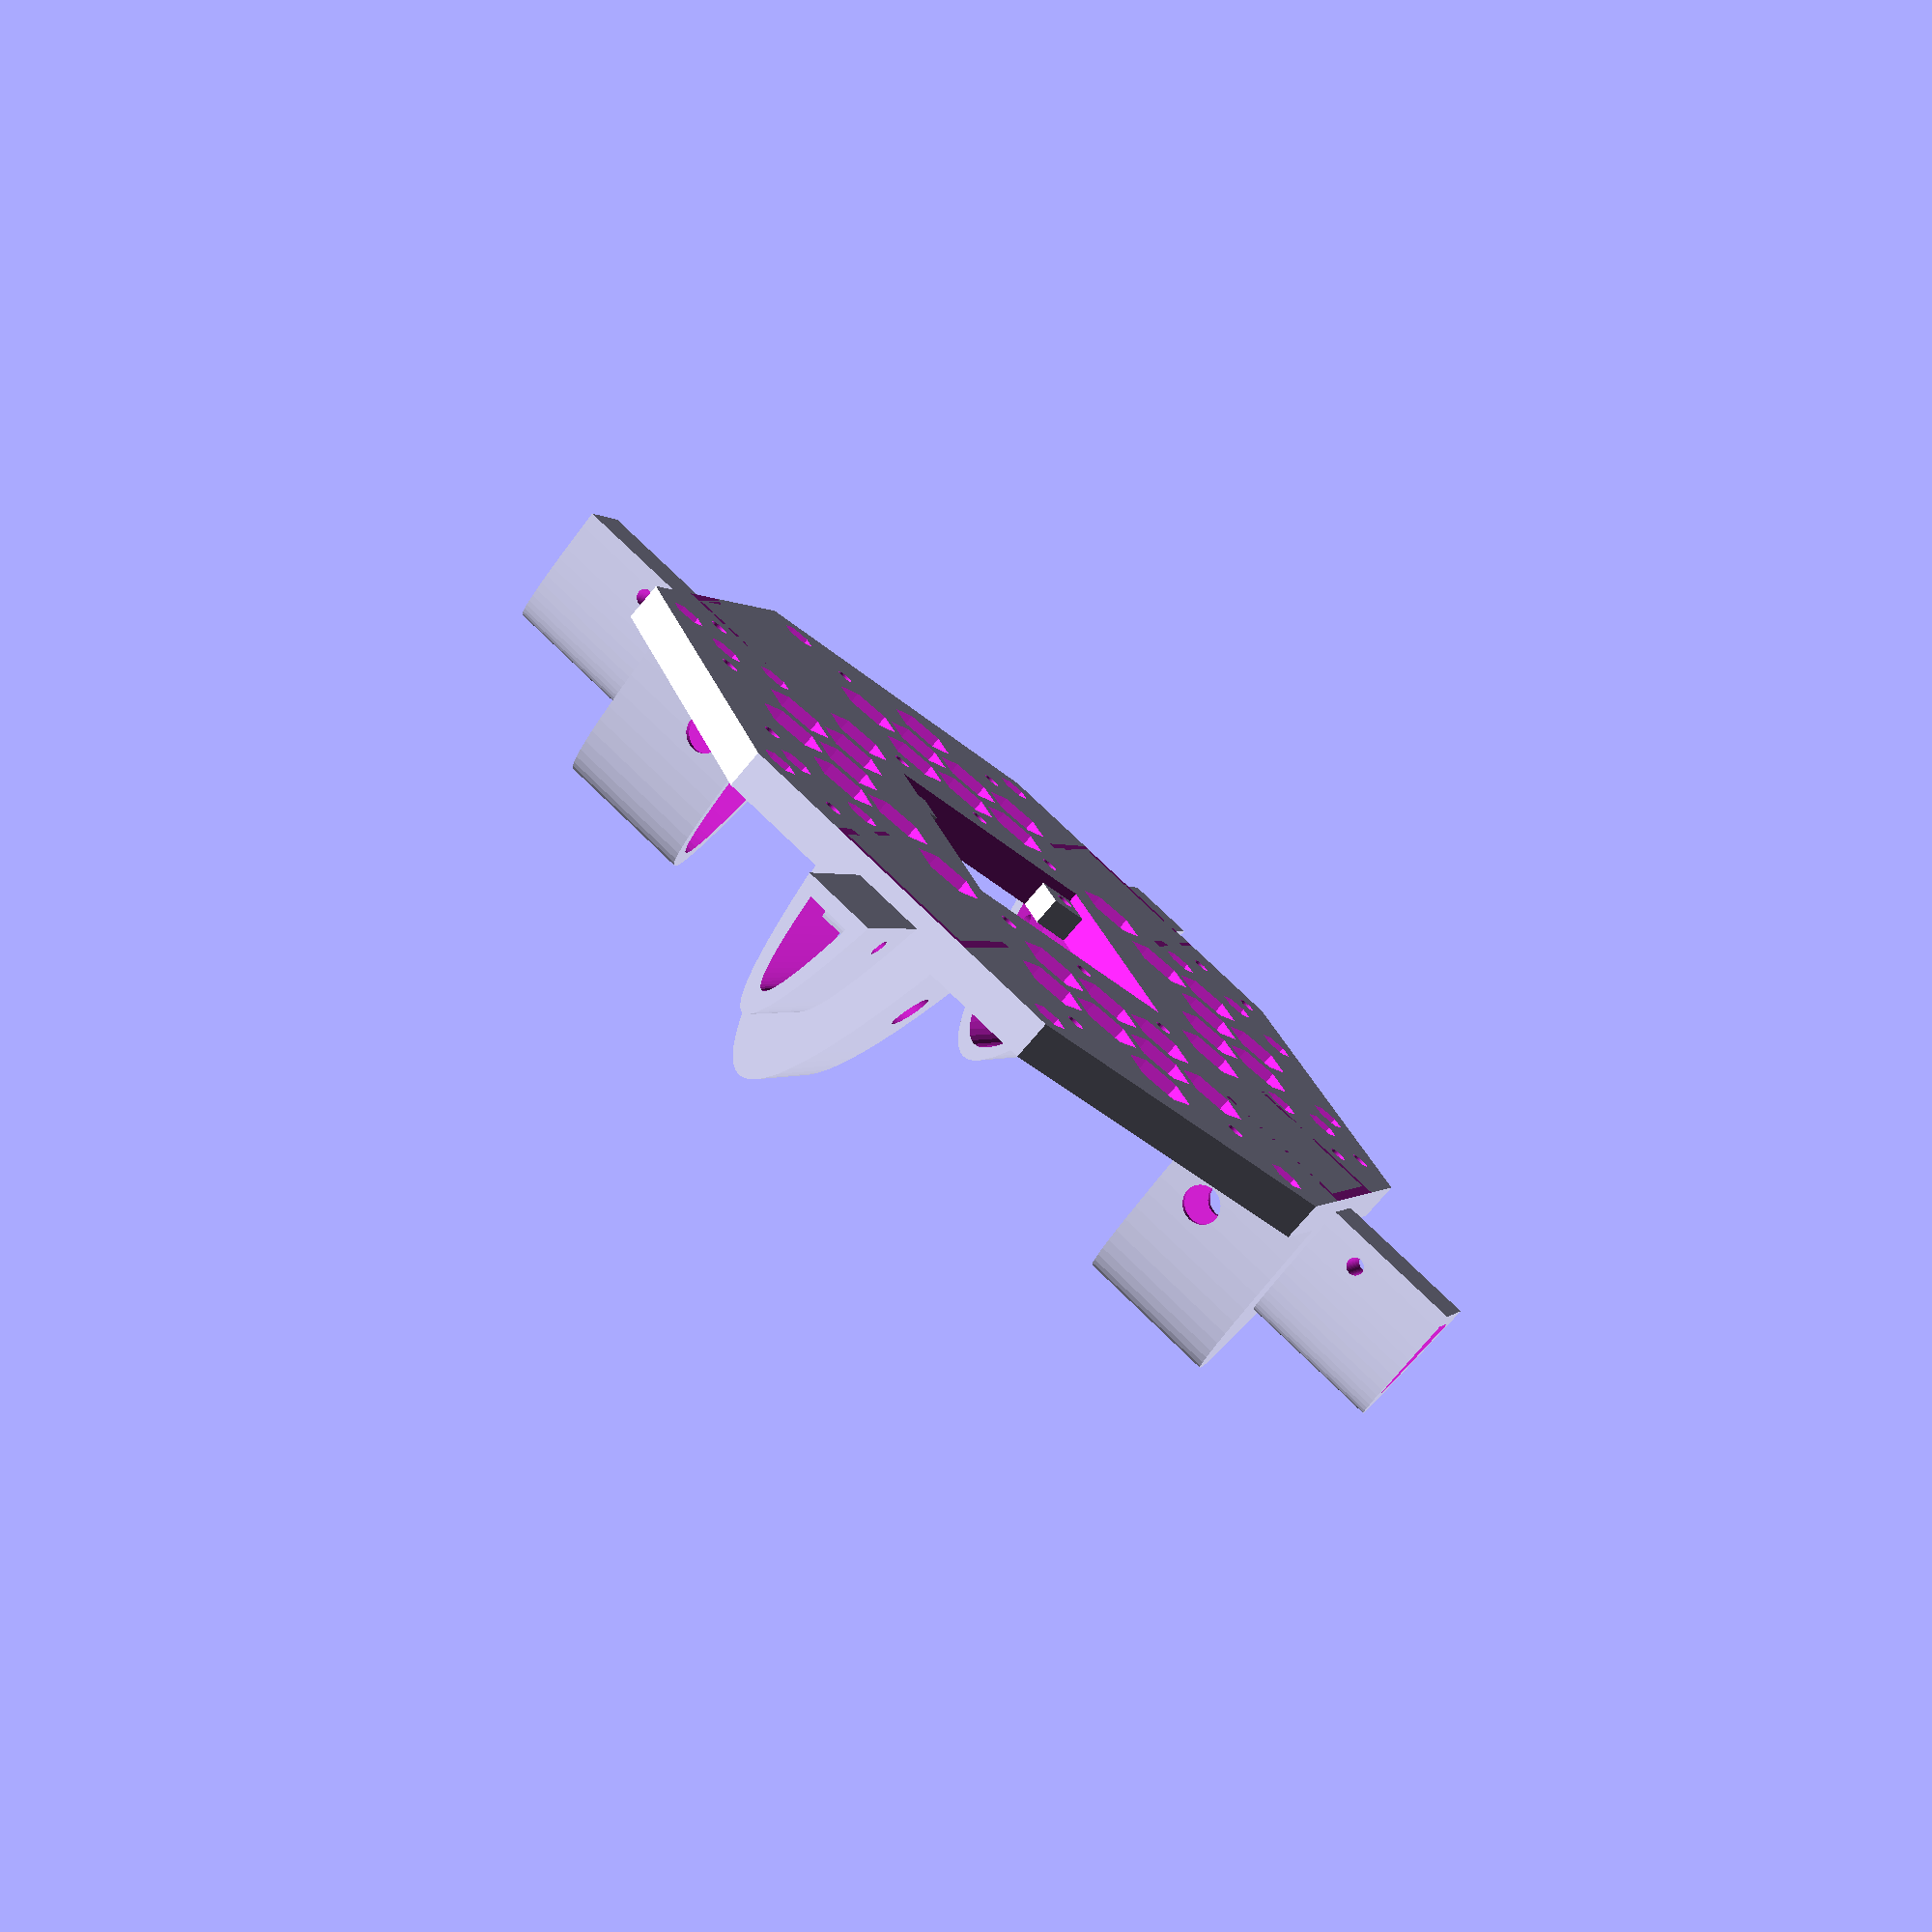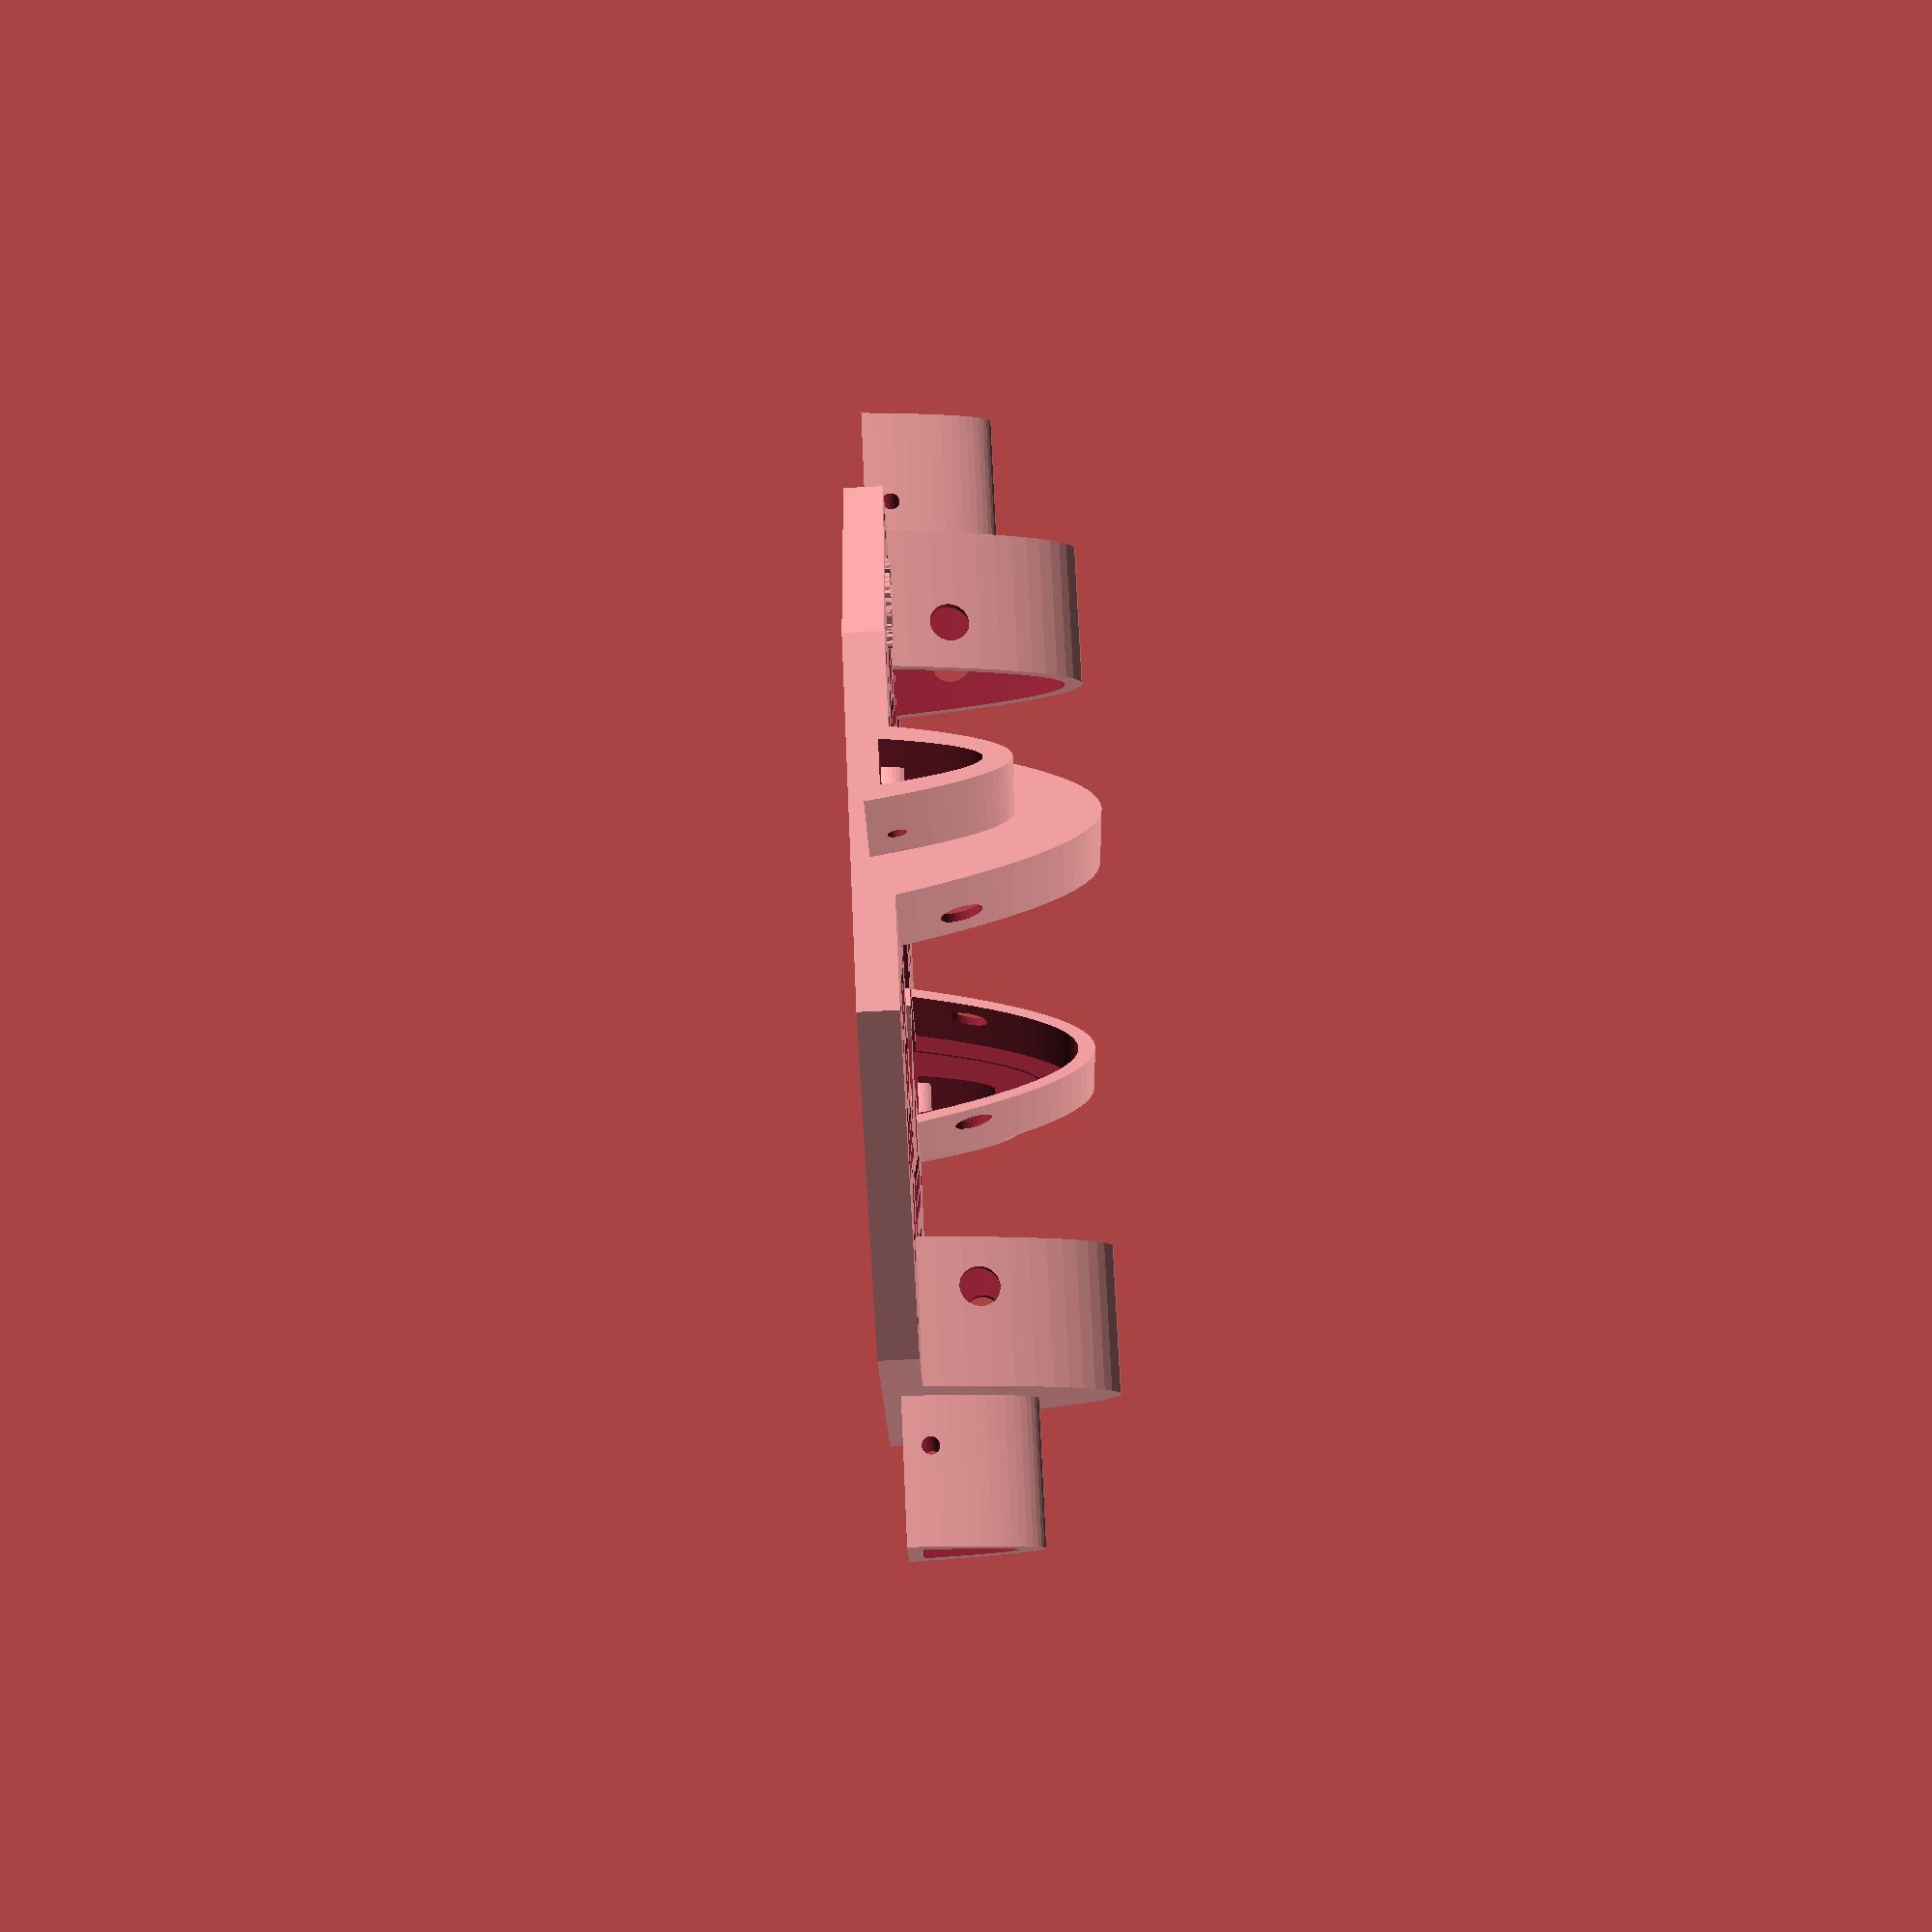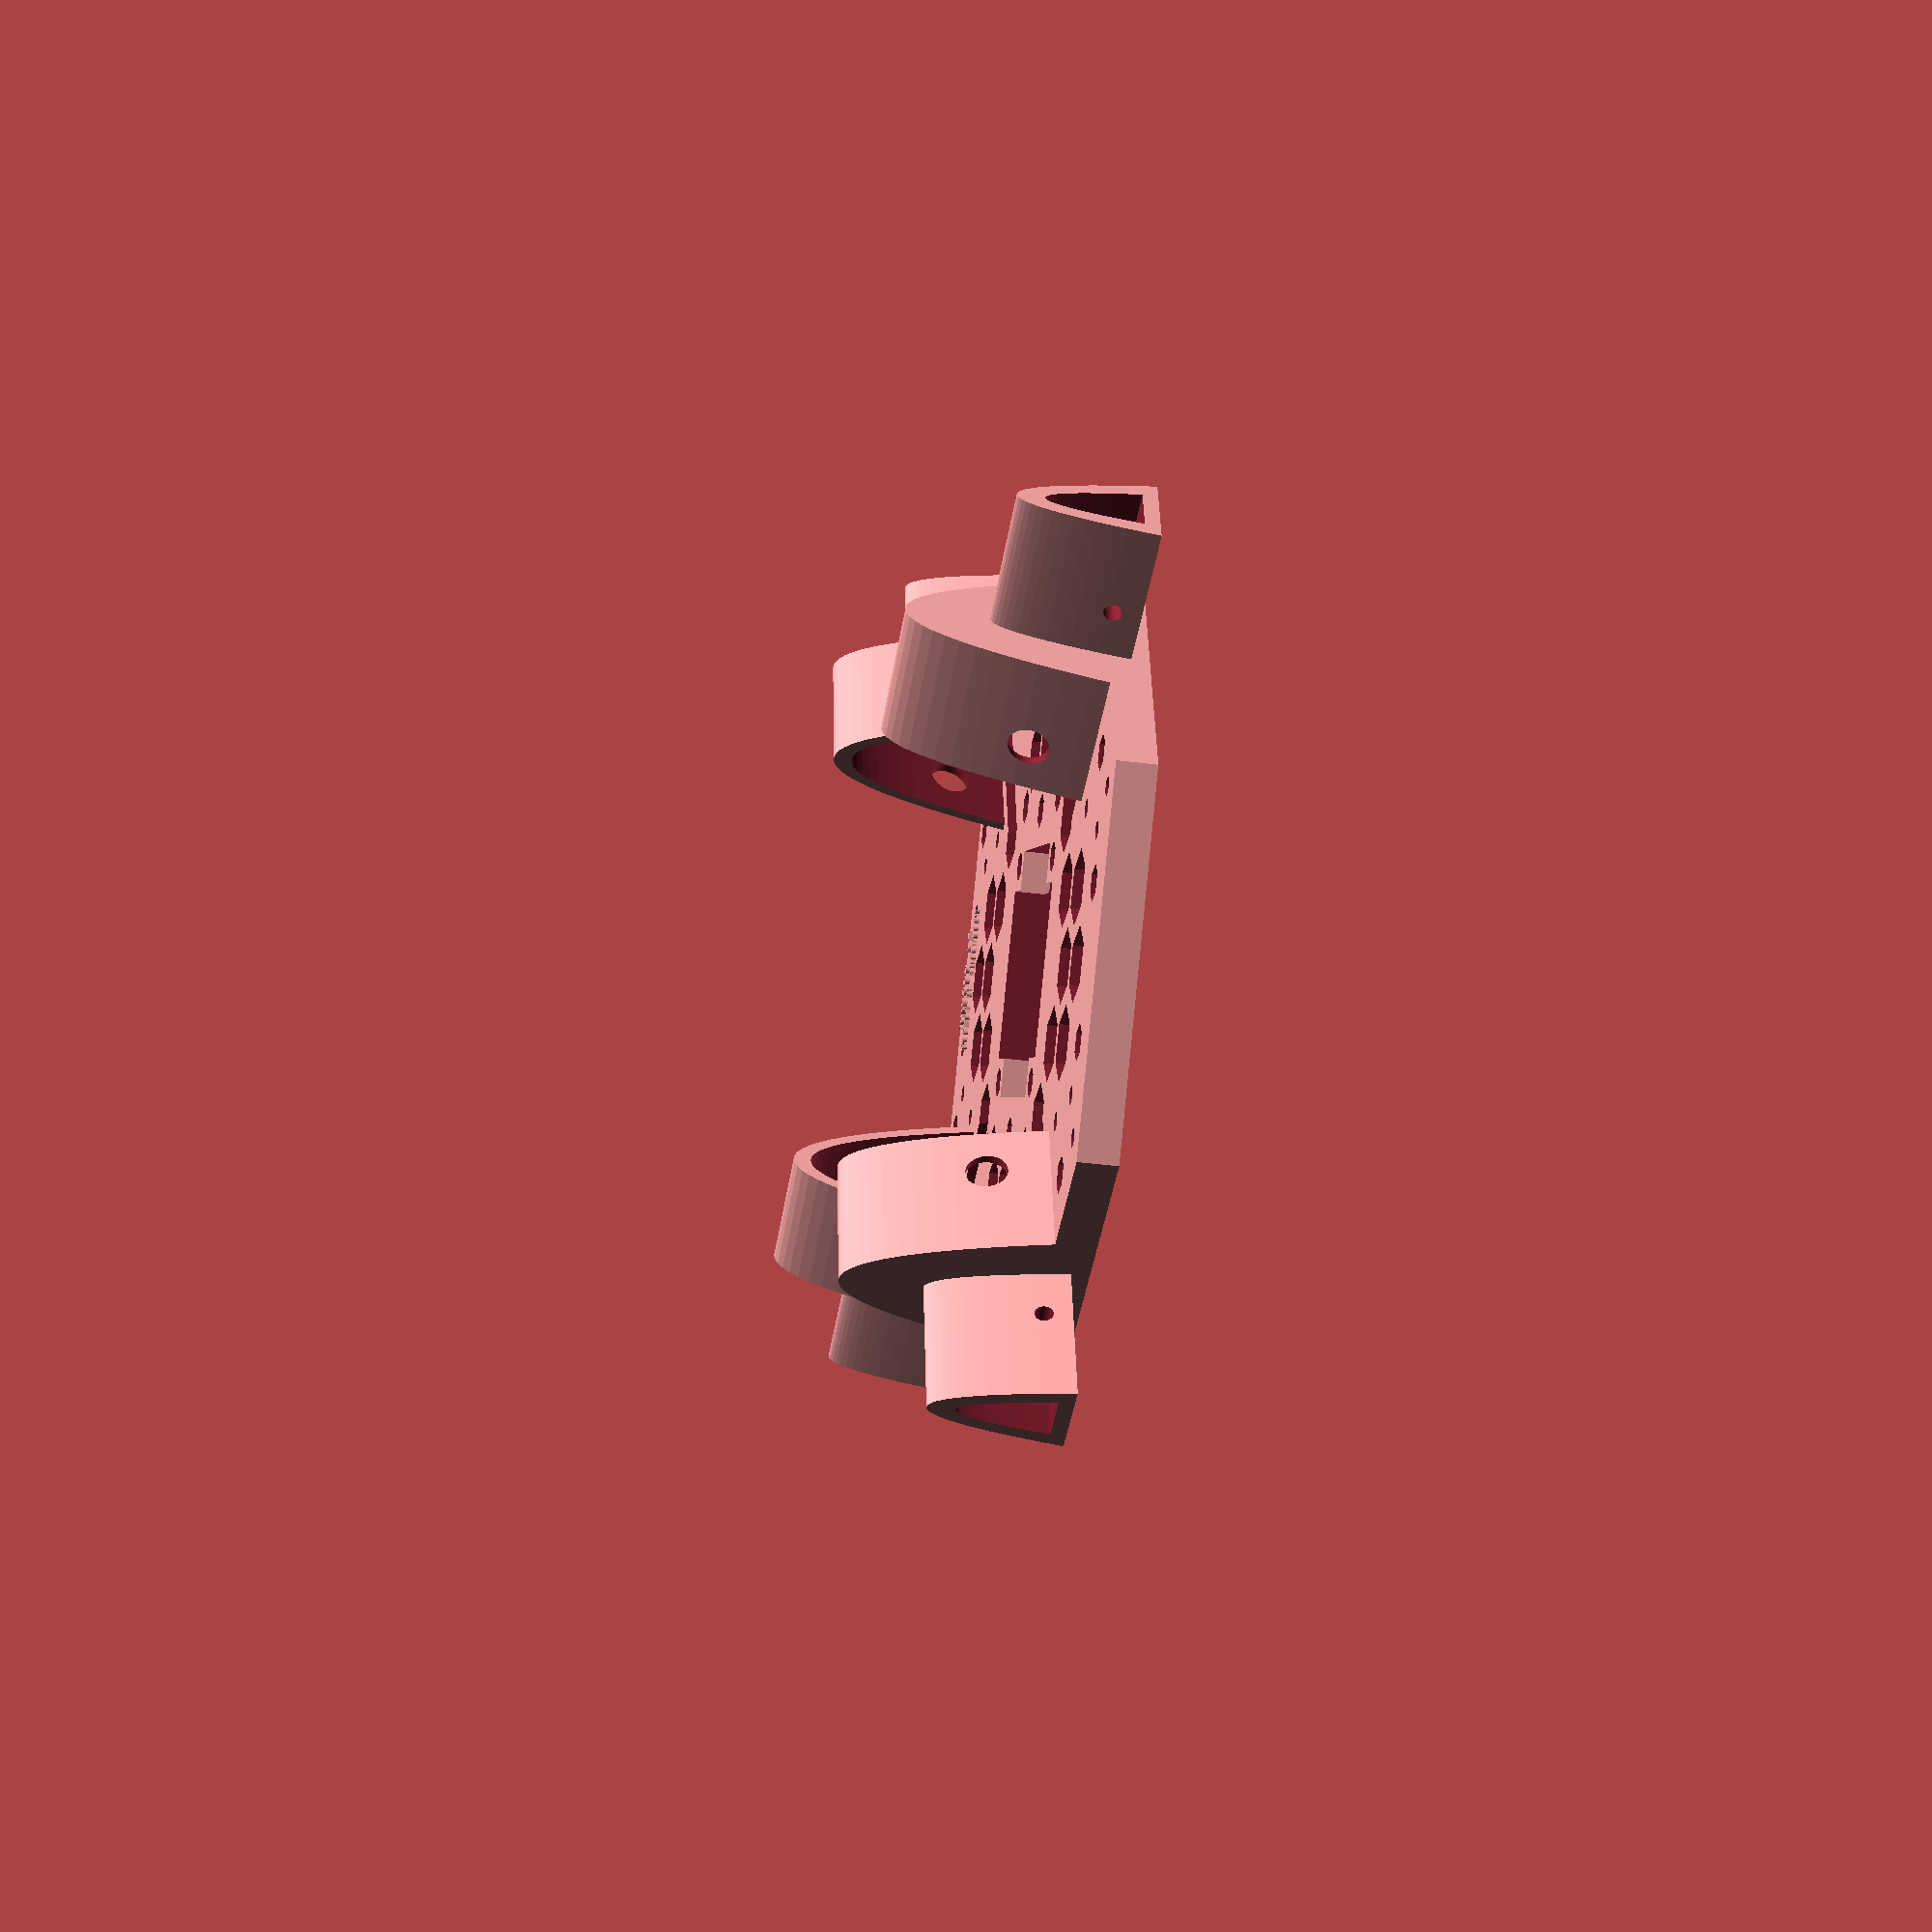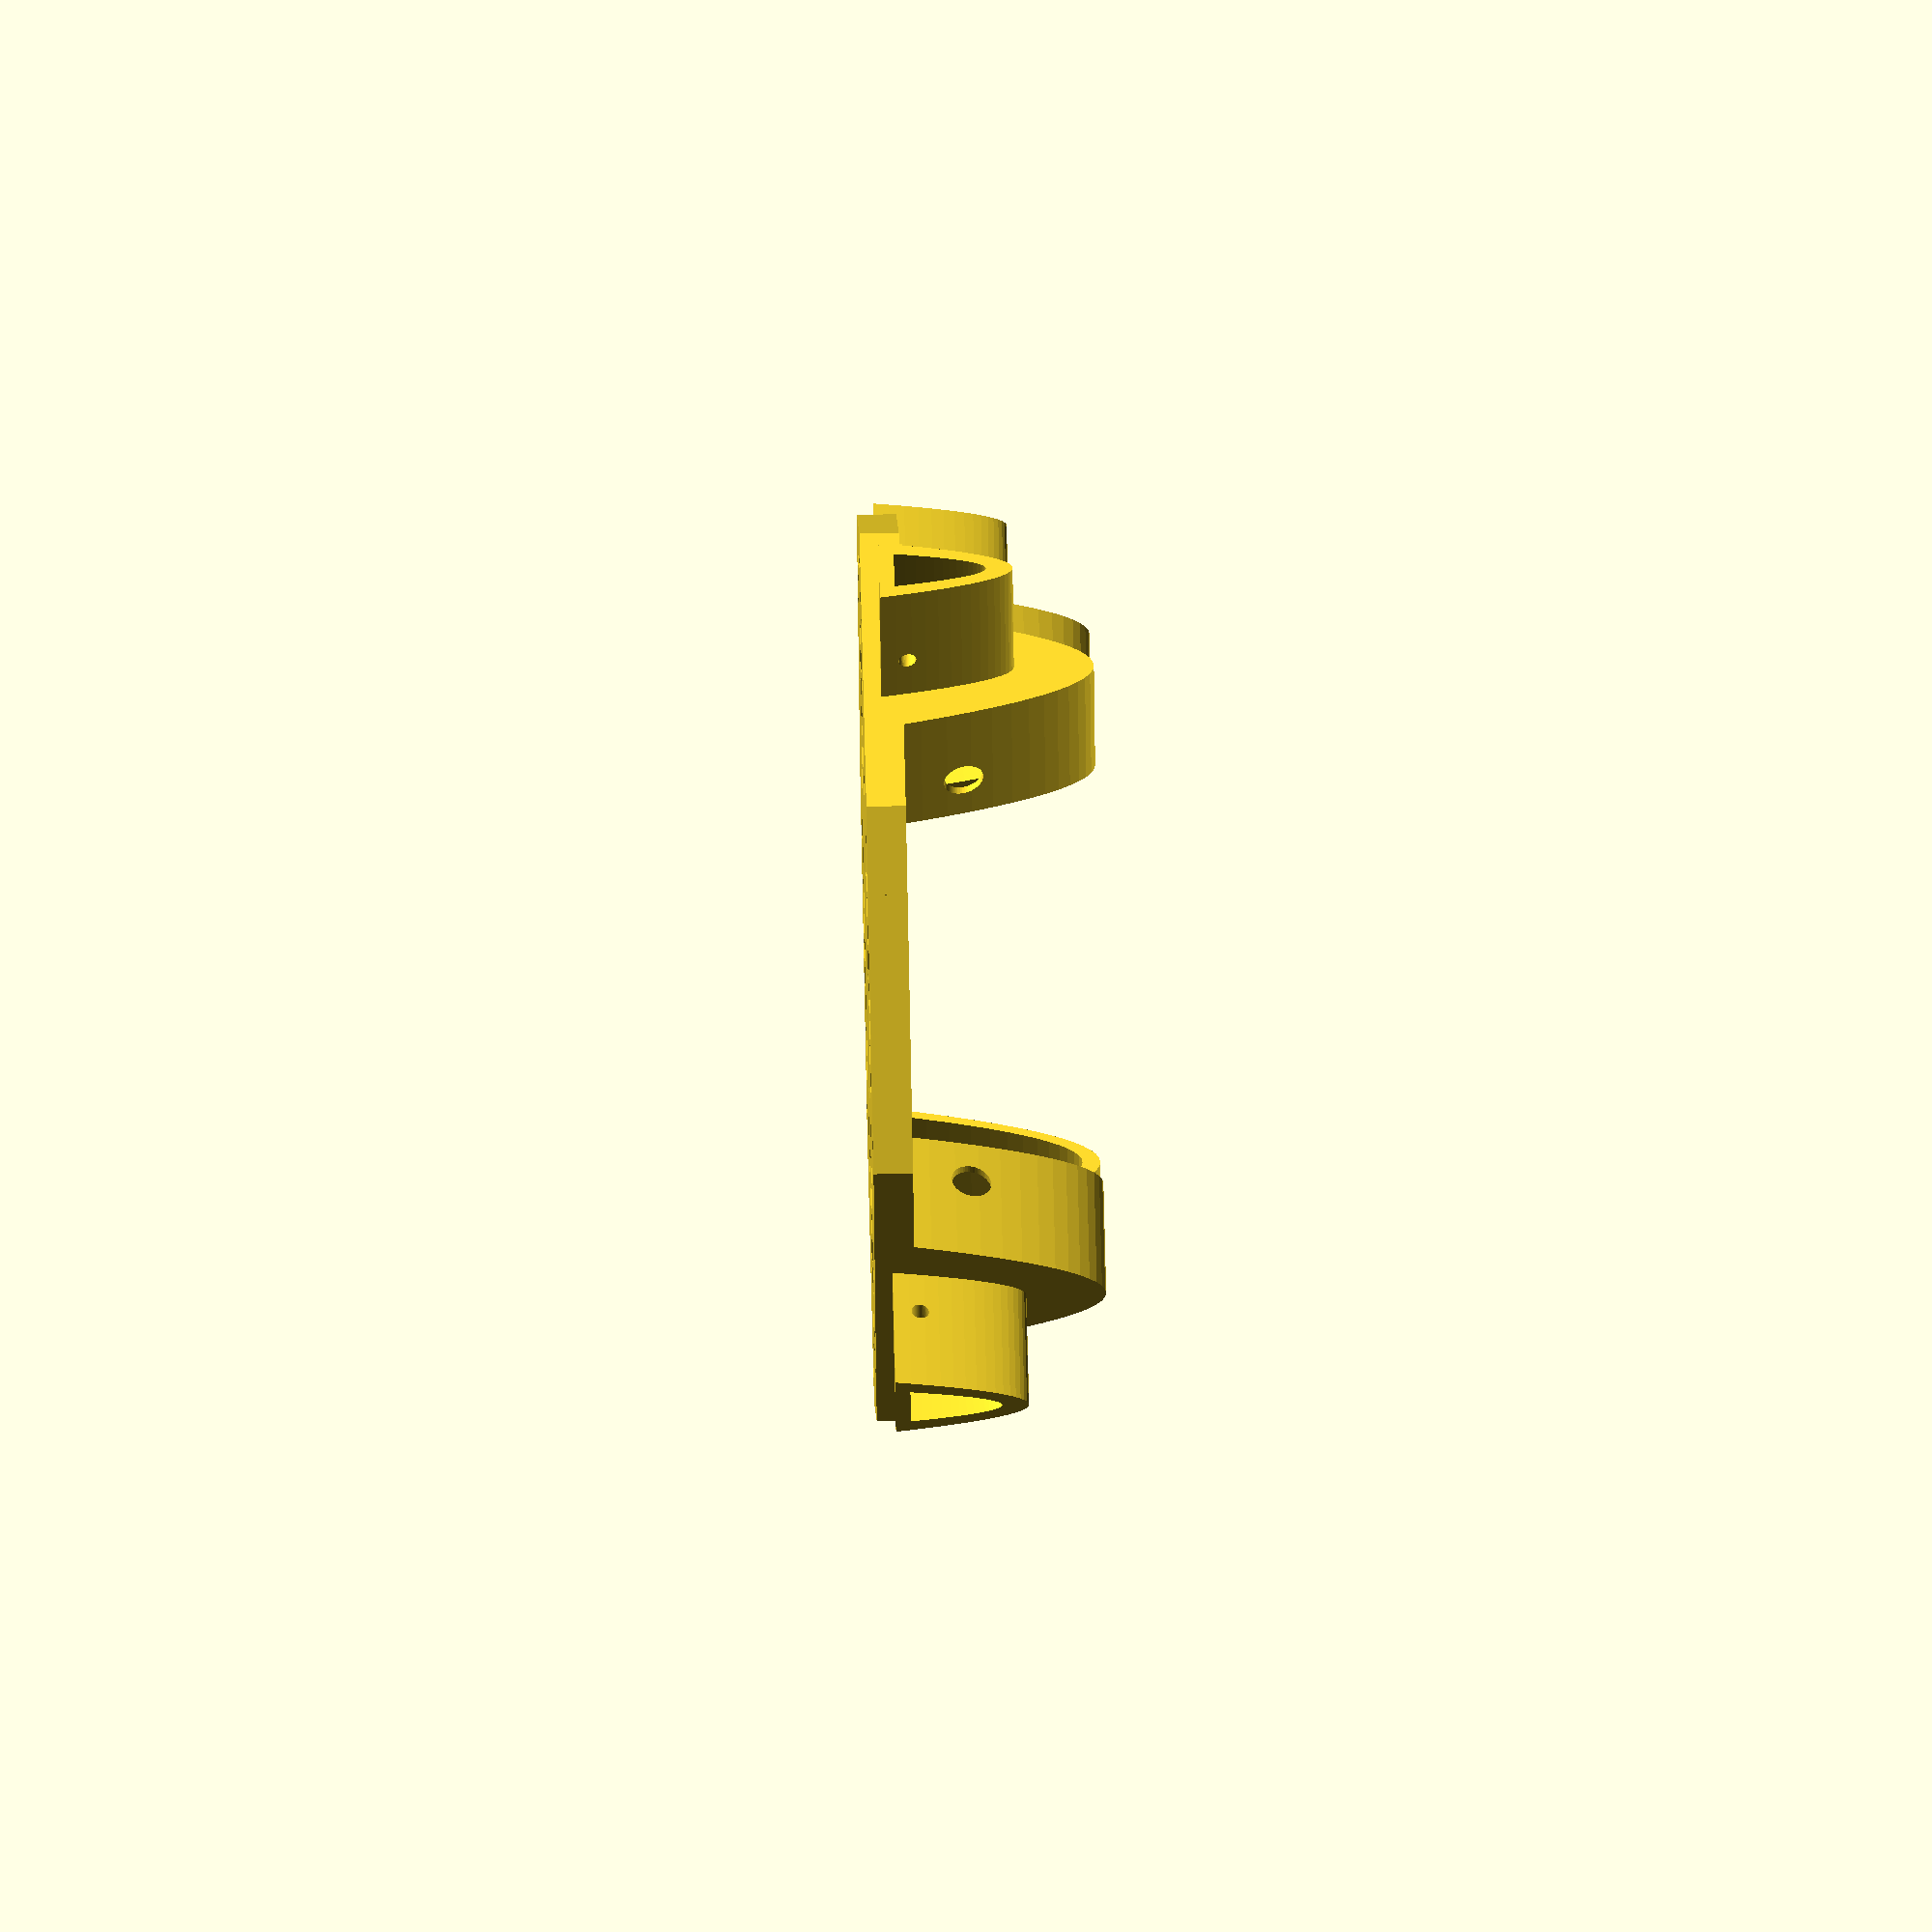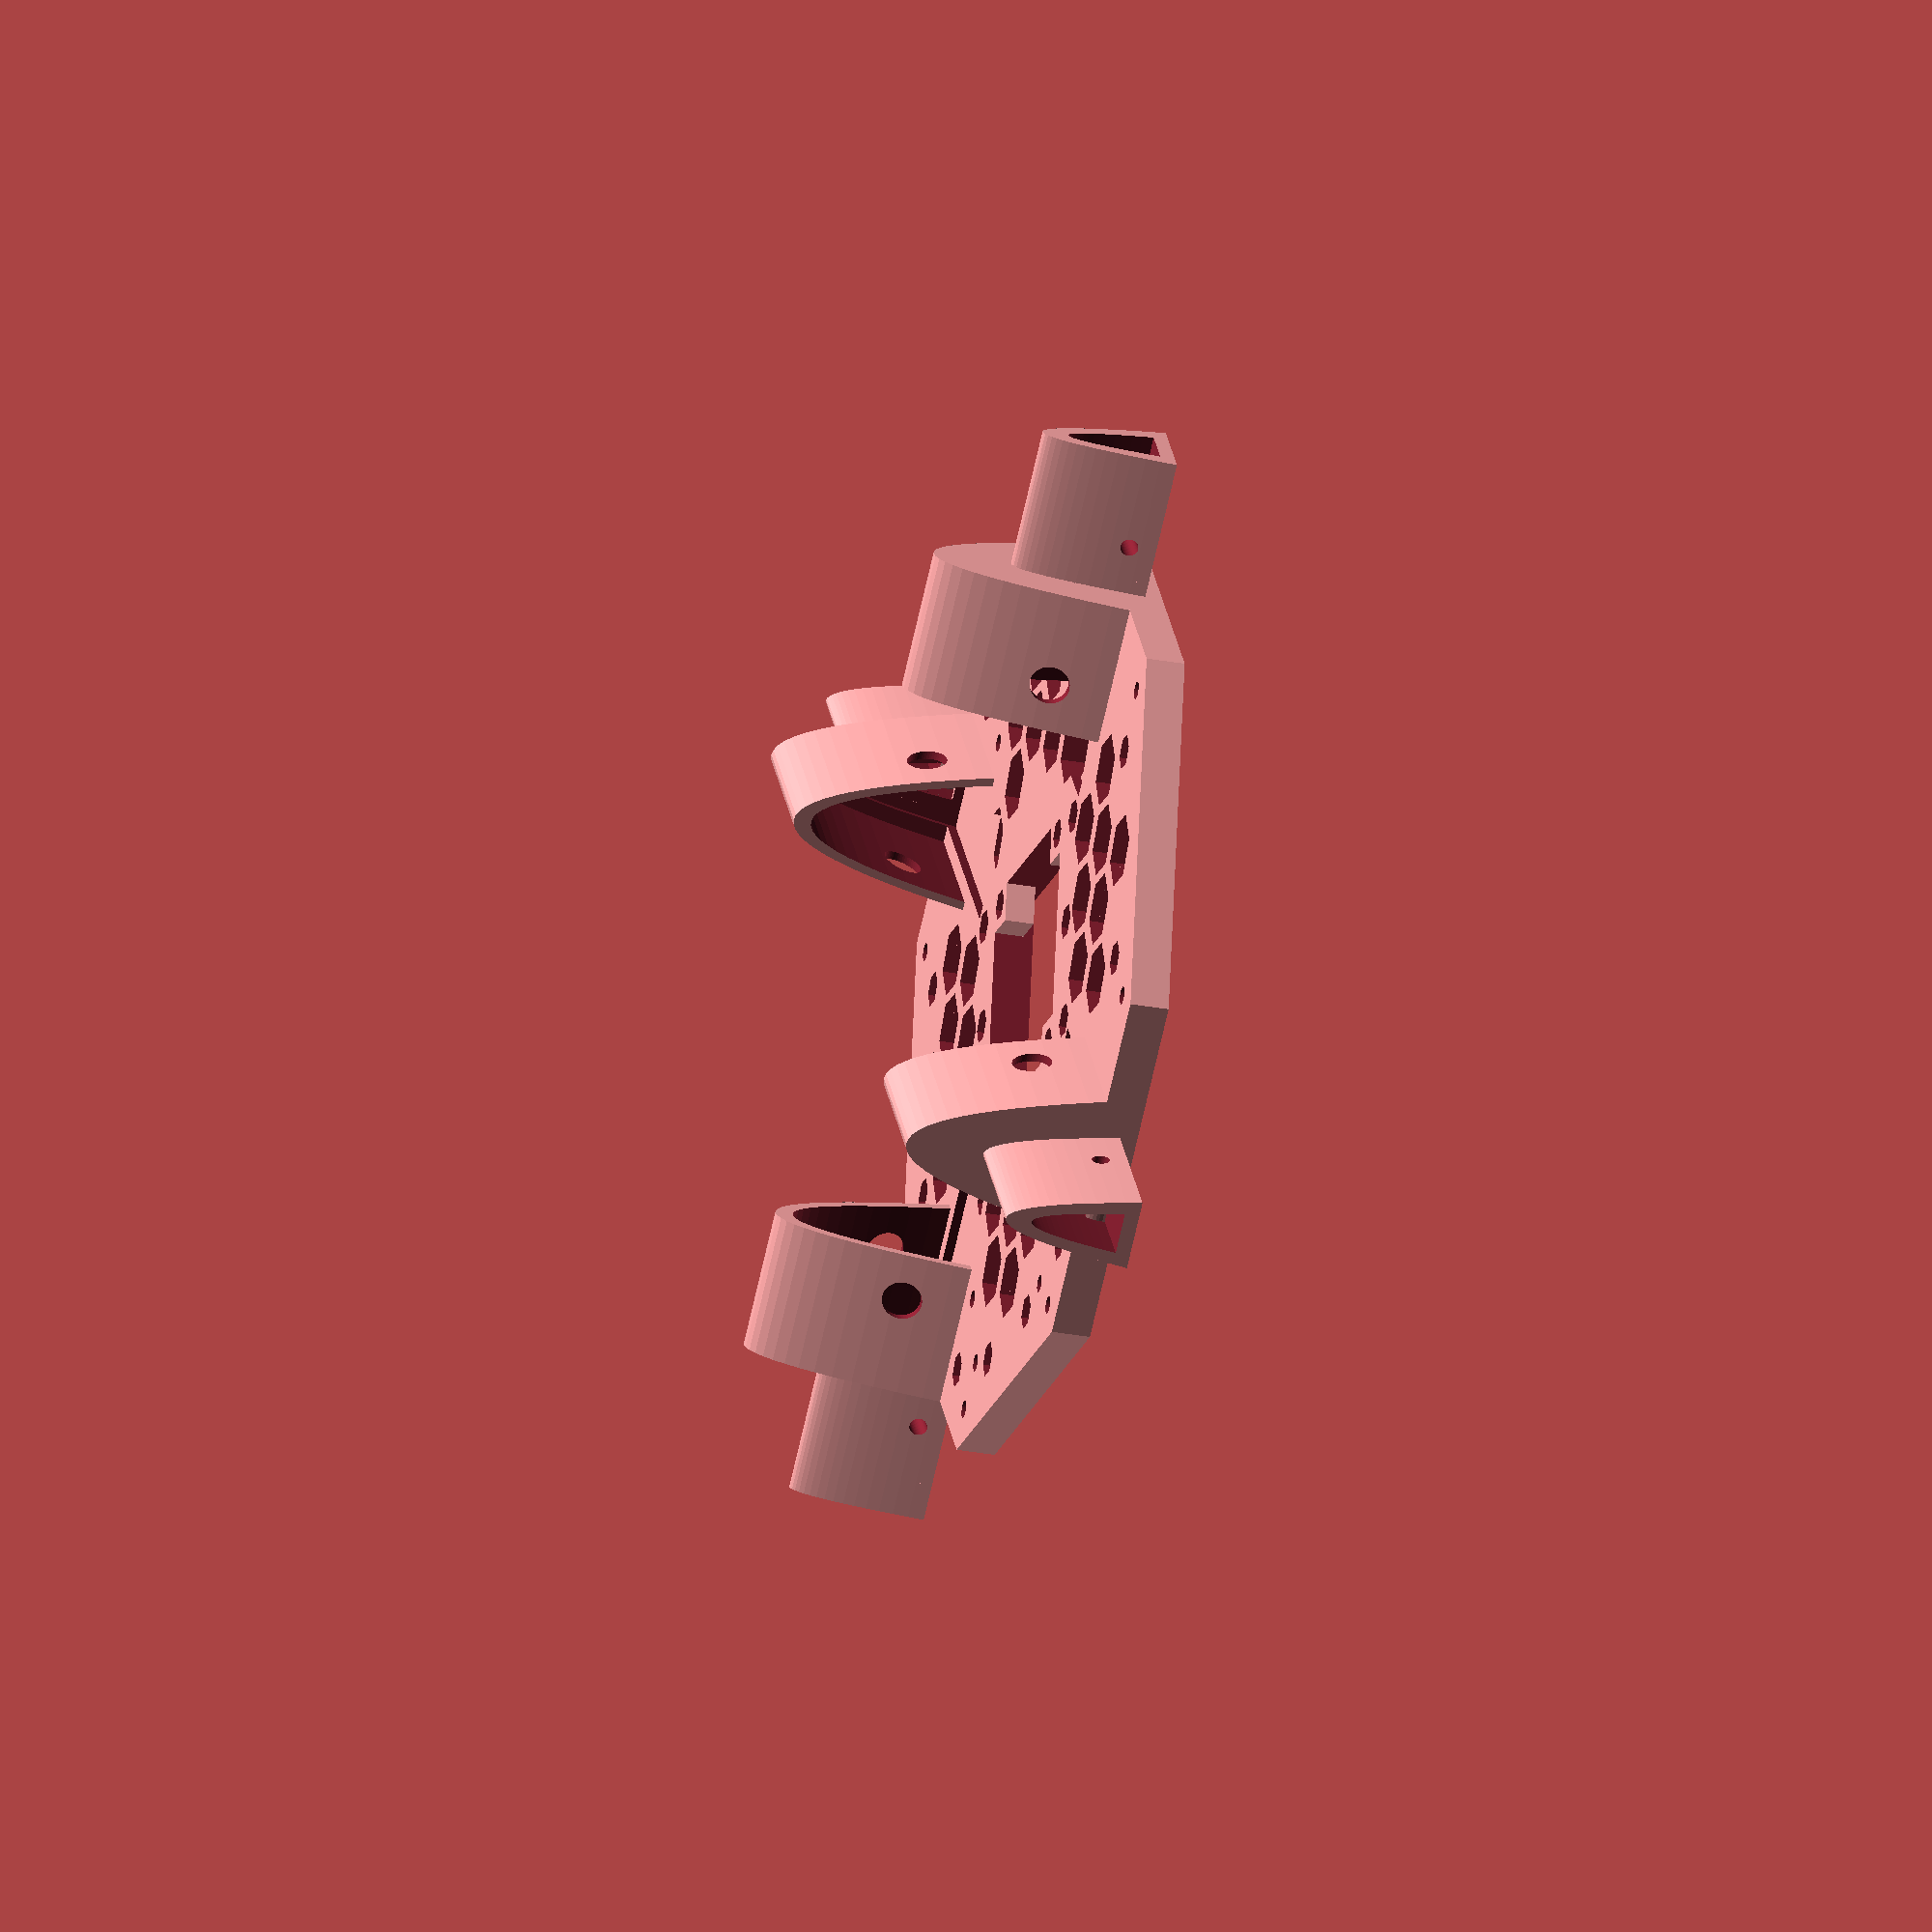
<openscad>
/* [Parts] */
// Generate intrinsic supports. These will probably not serve as well as what a properly configured slicer can do, with supports only for parts overhanging the bed (specifically, this applies to the power distribution board mount points)
generate_supports = 0;

// Generate intrinsic supports for mating sections
section_mating_supports = 0; 

// Render a single strut
render_strut = 0;
// Render end assembly which attaches to strut
render_end = 0;
// Render central body
render_body = 1;
// Render battery holder
render_battery_holder = 0;
// Render shell and attachment tower
render_shell = 0;
// Render attachment for flight controller base
render_pixhawk = 0;
// Render attachment for flight controller top
render_pixhawk_top = 0;
// Render GPS traveller
render_gps = 0;
// Render spacers used with attachment tower
render_spacers = 0; // [0:none, 1:lower, 2:upper]
render_arch_test = 0;
render_span_test = 0;

/* [Identifying info] */

// If not blank, FAA certificate number will be on main body and shell
faa_id = "";

// If not blank, owner name will be on shell
owner_name = "";

/* [Battery] */

// Size of battery holder
battery_holder_type = "45x30x140"; // [45x30x140:5000mAh battery]

/* [Flight controller] */
flight_controller_type = "pixhawk1"; // [pixhawk1:Pixhawk 1]

/* [GPS] */
gps_type = "3dr/ublox"; // [3dr/ublox:3DR Ublox module, removed from dome]

/* [Advanced] */
// M3x30mm screws hold struts together. Radius is for a slide-through hole.
screw_radius = 1.8; 
// Screw block crosses the inside mating piece and also extends outside the outer piece. It lends strength to sidewalls which may otherwise suffer layer separation under stress. The lower end of the screw block gets flattened to make room for wires
screw_block_radius = 6; 
// Length is the actual length of enclosed shaft, which must be at least 5mm less than the actual screw (so there is room for the nut)
screw_length = 21; 
screw_mask_length = screw_length + 0.2;

// Z offset from flat top of strut for screw holes. Should merge screw block with structure without cutting into structure with screw shaft hole. Most be at least 2 * screw_radius above arch_wall
screw_z = 9; 

// Radius of nut trap, measured at largest (point-to-point) diameter of nut. Default is M3 nut with nylon insert
nut_trap_radius = 3.65;
// Depth of nut trap. Generally 2.5mm is enough but nylon insert nuts are deeper. More depth may be needed to keep the nut completely flush.
nut_trap_depth = 3.6; 
// With of a slot-type nut trap, which is the flat-to-flat diameter of the nut. Default is for M3 nut
nut_slot_width = 5.5;

// Strut leg height is measured from top of motor mount
leg_height = 90;
// Strut leg radius
leg_radius = 10;
// Strut leg wall thickness
leg_wall = 2;

// Outermost arch base
arch_base = 22;
// Outermost arch height
arch_height = 36;

// Thickness of arch wall
arch_wall = 3.3;

// Body main platform thickness
body_platform_thickness = 8;

// Coefficient applied to arch_wall for mating pieces
arch_mating_coefficient = 1.0;

// Strut parameters
// Length added to structure by strut (does not include mating insertion)
strut_length = 150; 
// Distance of leg from outside end of strut
strut_leg_end_distance = 40; 

// Span from one prop shaft to the opposite determines body width (the central body is a regular octagon)
airframe_span = 600;

// Length of end from joining strut to center of prop shaft. Should be close to 60 but may be adjusted to keep body width to a multiple of 10 or some other neat value.
end_length = 60;

// Length of mating section protrusion
section_mating = 30; 
// Length of mating section overlap
section_mating_overlap = 30; 
// Mating section tolerance. Should fit but may require sanding to make smooth.
section_mating_tolerance = 0.28; 


// Steps determine resolution and must be an even integer
arch_steps = 32;

// Pillar x offset
pillar_x = 35;
// Pillar y offset
pillar_y = 22;

/* [Hidden] */
model_ver = 4;
// First letter designates the configuration, digits indicate the motor-to-motor span in mm
model_name = "xke600";

/*
********** Version history **********
Version  Changes
1        First print
2        Fixed dimensional problems in first body print
3        Addressing issues in second print
         Added option to control intrinsic supports,
         which are now deprecated.
         Increased arch width and height, 
         which invalidates all previously printed
         parts. Needed to accommodate 3.5mm female
         connectors.
4        Pillar_x and pillar_y changed to accommodate
         actual pixhawk width
         Mount points flipped to accommodate more topside mounting
*************************************
*/
/* 
********** Slicing notes: *******
Supports touching bed only, unless using (deprecated) intrinsic supports
Infill 50%, PLA, brim needed on glass.
Print thin walls needed for Cura!
******* end slicing notes *******
*/

// Parametric arch uses the basic formula of y=Ax^2
// but A is derived from Vy (vertex y) and Zx (base crossing x)
// A = 1 / (Zx / sqrt(Vy)) ^ 2
module arch_section(walls, length, tolerance)
{
    abase = arch_base - 2 * (walls * arch_wall + tolerance);
    // Subtract apex from height with height / base
    // proportion, and subtract base as-is
    aheight = arch_height - walls * arch_wall * arch_height / arch_base - walls * arch_wall - tolerance;
    Zx = abase / 2;
    Zx_term1 = Zx / sqrt(aheight);
    A = 1 / (Zx_term1 * Zx_term1);
    //echo("Base=", abase, "Height=", aheight, "A=", A);
    translate([0,-tolerance - walls * arch_wall,0])
    linear_extrude(height = length, convexity=5)
      arch_poly(abase, aheight, A);
}

// Create inverted arch cross-section polygon
module arch_poly(base,height,A)
{
    bf = base / arch_steps;
    polygon(points=[
    for (n= [-arch_steps/2:arch_steps/2])
        [bf*n, A*bf*bf*n*n - height]
    ]);
}

// Render 3D text to specified height. Rotate and translate are up to the caller, but we have a lot of text parameters
module text_solid(txt, sz, height=1)
{
    linear_extrude(height) 
        text(txt, size=sz, font="Liberation Mono:style=Regular", halign="center", valign="center");
}

// Flattening object - if 0 (default), none, 1=z offset (strut protrusion), 2=y offset (body), 3=none (end unit or strut receptacle)
module screw_mount_flattener(flattener_type, y_offset, L, R)
{
    if (flattener_type == 2)
            translate([0, -screw_z, y_offset + screw_block_radius + screw_radius])
                cube([L*1.5, R*4, screw_block_radius*2], center=true);
    if (flattener_type == 1)
        translate([0, -screw_z - R, y_offset + screw_block_radius])
            cube([L*1.5, screw_block_radius * 2, R*4], center=true);
}

// New screw_mount() without 45 degree rotation
module new_screw_mount(is_mask, y_offset, flatten)
{
    L = (is_mask ? screw_mask_length : screw_length);
    R = (is_mask ? screw_radius : screw_block_radius);
    // Flatten part of screw block to make room for wires
    difference()
    {
    //rotate([0,0,-45]) 
        //rotate([-180,0,0]) 
            translate([-L/2,-screw_z, y_offset])
                        rotate([0,90,0])
                            cylinder(r=R, h=L, $fn=50);
        if (!is_mask)
            screw_mount_flattener(flatten, y_offset, L, R);
    }
}

// New strut leg without 45 degree rotation
module new_strut_leg(is_mask, y_offset)
{
    translate([0,0,strut_length - strut_leg_end_distance])
        rotate([90,0,0])
                if (is_mask)
                    translate([0,0,3 * leg_wall]) cylinder(r=leg_radius - 2 * leg_wall, h=leg_height/2);
                else
                difference()
                {
                    cylinder(r=leg_radius, h=leg_height, $fn=50);
                    translate([0,0,-leg_wall])
                        cylinder(r=leg_radius - leg_wall, h=leg_height - 3 * leg_wall, $fn=50);
                    // Make some LED holes also
                    translate([0,0,50])
                        cylinder(r=leg_radius - 2 * leg_wall, h=leg_height, $fn=32);
                    translate([-leg_radius * 1.5,0,leg_height-10])
                        rotate([0,90,0])
                            cylinder(r=3, h=3*leg_radius);
                    translate([0,leg_radius * 1.5,leg_height-10])
                        rotate([90,0,0])
                            cylinder(r=3, h=3*leg_radius);
                }
}

module new_end_unit()
{
    translate([0,0,strut_length])
        difference()
        {
            union()
            {
                difference()
                {
                    union()
                    {
                        arch_section(0,end_length-12,0);
                        new_screw_mount(false,10,3);
                    }
                    translate([0,0,-1]) arch_section(1, end_length - 12 + 1 - arch_wall, 0);
                    new_screw_mount(true, 10, 3);
                }
                // Motor mount - center of motor (prop shaft)
                // is at end_length from end of strut
                translate([0,-arch_wall * 1.25,end_length])
                rotate([-90,0,0])
                difference()
                {
                    cylinder(r=15, h=arch_wall * 1.25, $fn=50);
                    translate([0,0,-0.2])
                        cylinder(r=4.5, h=arch_wall * 1.5, $fn=50);
                    // Motor holes are spaced 19 and 16mm apart.
                    // FIXME also support 16x16
                    // Looking down from the top, the longer
                    // (19mm) axis will be at the bottom left
                    // where the mount meets the end piece.
                    a = 9.5 * sin(45);
                    b = 9.5 * cos(45);
                    c = 8 * sin(45);
                    d = 8 * cos(45);
                    translate([-a,-b,-0.2])
                        cylinder(r=1.7, h=arch_wall * 1.5, $fn=50);
                    translate([a,b,-0.2])
                        cylinder(r=1.7, h=arch_wall * 1.5, $fn=50);
                    translate([-d,c,-0.2])
                        cylinder(r=1.7, h=arch_wall * 1.5, $fn=50);
                    translate([d,-c,-0.2])
                        cylinder(r=1.7, h=arch_wall * 1.5, $fn=50);
                }
                // Curved motor mount side supports
                translate([0,-10, end_length])
                rotate([-90,0,0]) difference()
                {
                    cylinder(r=15, h=10, $fn=50);
                    translate([0,0,-0.1]) cylinder(r=13, h=12, $fn=50);
                    translate([0,0,-1]) rotate([-20,0,0]) cube([40,40,10], center=true);
                }
            }
            // Cut end hole
            translate([0,-20,end_length-12-6])
                cylinder(r=3.0, h=10, $fn=50);
            // Cut wire exit hole
            translate([0,-2,end_length-12-12])
              rotate([20,0])
                cube([10,10,8], center=true);
        }
}

// Totally parametric strut unit
module new_strut()
{
    difference()
    {
        union()
        {
            // Receptacle end of strut which joins body
            difference()
            {
                union()
                {
                    arch_section(0, strut_length, 0);
                    new_screw_mount(false,10,3);
                    new_strut_leg(false,strut_length - 36);
                }
                translate([0,0,-1]) arch_section(1, strut_length + 2, 0);
                new_screw_mount(true,10,3);
                new_strut_leg(true,strut_length - 36);
            }
            // Protrusion end of strut
            translate([0,0,strut_length - section_mating_overlap]) mating(false);
            intersection()
            {
                new_screw_mount(false,strut_length + 10, 1);
                translate([0,0,strut_length - section_mating_overlap]) mating(true);
            }
        }
        new_screw_mount(true,strut_length + 10, 1);
    }
}

// Add a single body mating section with space for ESC
module body_mating(body_width, quadrant, is_mask)
{
    hw = body_width / 2;
    xd = (quadrant % 2 == 0) ? 0 : ((quadrant == 3) ? -hw : hw);
    yd = (quadrant % 2 == 1) ? 0 : ((quadrant == 2) ? -hw : hw);
    zr = (quadrant % 2 == 1) ? (quadrant == 3 ? -270 : -90) : ((quadrant == 0) ? 0 : -180);
    rotate([0,0,-45])
    translate([xd,yd])
        rotate([0,0,zr])
    union()
    {
      if (!is_mask) difference()
      {
        union()
        {
            translate([0,-section_mating_overlap,0])
                rotate([-90,0,0])
                    mating(false);
            intersection()
            {
                translate([0,19,0])
                    new_screw_mount(false, 9, 2);
                translate([0,-section_mating_overlap,0])
                    rotate([-90,0,0])
                        mating(true);
            }
        }
        translate([0,19,0])
            new_screw_mount(true, 9, 2);
        // Remove inner part
        translate([0,-section_mating_overlap,0])
          rotate([-90,0,0])
            arch_section(0, section_mating_overlap, 0);
      }
      if (!is_mask) difference()
      {
          union()
          {
              // Add back in larger adapter for ESC
              /***
              translate([0,-4,0])
                rotate([-90,0,0])
                    arch_section(1, 4, 0);
              translate([0,-8,0])
                rotate([-90,0,0])
                    arch_section(0, 4, 0);
              ***/
              translate([0,-section_mating_overlap, 0])
                rotate([-90,0,0])
                    arch_section(-2,section_mating_overlap,0);
          }
          // Cut out inside
          translate([0,-section_mating_overlap-1,0])
            rotate([-90,0,0])
                arch_section(2,section_mating_overlap+2,0);
          translate([0,-section_mating_overlap-1,0])
            rotate([-90,0,0])
                arch_section(-1.33,section_mating_overlap-1,0);
          // Remove the bottom of the -2 arch sticking out of the bottom
          translate([0,0,-8])
            cube([100,100,16], center=true);
          // Drill transverse hole for zipties to keep ESC in place
          translate([-20,-20,20])
            rotate([0,90,0])
              cylinder(r=4, h=40, $fn=50);
      }
      // Generate slight pocket for ESC holder.
      // Too much weakens the junction
      if (is_mask)
          difference()
          {
            translate([0,-section_mating_overlap-15,0])
                rotate([-90,0,0])
                    arch_section(0,section_mating_overlap+15-1,0);
            cube([100,100,12], center=true);
          }
    }
}

function airframe_body_width() = (
    airframe_span - 2 * (strut_length + end_length)
);

// Supported corner cube for power distro opening mask
module pd_corner(cutout, corner, board_thickness, xsign, ysign)
{
    translate([
        xsign * (cutout - corner) / 2, 
        ysign * (cutout - corner) / 2,
        body_platform_thickness/2 + board_thickness
    ])
        cube([corner,corner,body_platform_thickness], center=true);
    if (generate_supports)
    {
        // Support for overhang. These will require "support thin features" in Cura.
        for (xoff = [corner, corner*2/3, corner/3])
            for (yoff = [corner, corner*2/3, corner/3])
                translate([
            xsign * (cutout/2 - xoff), 
            ysign * (cutout/2 - yoff),
            0
        ])
           cylinder(r1=1.1, r2=0.2, h=board_thickness);
     }
}

// Screw hole for power distribution board mounting
module pd_corner_hole(holes, hole_r, xsign, ysign)
{
    translate([xsign * holes/2,ysign * holes/2, -1])
        cylinder(r=hole_r, h=12, $fn=50);
    // Nut trap depth should be deep enough
    // for entire nut. M3 nylon insert nuts
    // are around 4.3mm in thickness (thicker
    // than regular ones)
    translate([xsign * holes/2, ysign * holes/2, body_platform_thickness - 4.3])
        cylinder(r=3.2, h=5, $fn=6);
}

// Mask for power distro board opening
module power_distro_mask(body_width)
{
    hw = body_width / 2;
        // Add power distro board 50.5
        // with 8x8 corner insets
    cutout = 50.5 + 0.5;
    board = 50;
    holes = 45;
    corner = 8;
    hole_r = 1.8;
    board_thickness = 2;
        difference()
        {
            translate([0,0,-0.1])
                cube([cutout, cutout, 20], center=true);
            pd_corner(cutout, corner, board_thickness, -1, 1);
            pd_corner(cutout, corner, board_thickness, 1, 1);
            pd_corner(cutout, corner, board_thickness, 1, -1);
            pd_corner(cutout, corner, board_thickness, -1, -1);
        }
        // Add screw holes for PD board. With board_thickness == 8, M3x8 screws work once nuts are all in
        pd_corner_hole(holes, hole_r, -1, 1);
        pd_corner_hole(holes, hole_r, 1, 1);
        pd_corner_hole(holes, hole_r, 1, -1);
        pd_corner_hole(holes, hole_r, -1, -1);
}

// Battery holder from width, height, length parameters (size of battery to be accommodated)
module battery_holder_parms(width, height, length)
{
    // Mount holes are 120x60 OC (Y is the long axis)
    mount_spacing_y = 120;
    mount_spacing_x = 60;
    // Offset above surface to allow PD board wires to exit
    surface_offset = 12;
    // Outside dimensions do not include base with surface
    // offset - they only encapsulate the wall thicknesses.
    outside_width = width + 8;
    outside_height = height + 2.5;
    outside_length = length + 2.5; // Only one endwall
    side_cutout_width = (length - 4 * 6) / 4;
    side_cutout_height = height - 6 - 6;
    screw_bulkhead_x = 12;
    screw_bulkhead_y = 15;
    echo("bh(",width,height,length,") oh=", outside_height, "ow=", outside_width, "ol=", outside_length);
    difference()
    {
        union()
        {
        // Construct base
        for (y = [-length/2 + 0.75, 0, length/2 - 0.75])
            translate([0,y,surface_offset/2])
            cube([outside_width + surface_offset, 4, surface_offset], center=true);
            // Source material for holder needs to be suspended below platform with room for wires to come out (10-12 AWG main battery wires)
            translate([0,0,outside_height/2 + surface_offset])
                cube([outside_width, outside_length, outside_height], center=true);
            // Sidebars connecting supports are formed by reducing side cutouts
            // Add screw bulkheads for attachment
            translate([mount_spacing_x/2 - 1.5, mount_spacing_y/2, surface_offset/2])
                cube([screw_bulkhead_x,screw_bulkhead_y,surface_offset], center=true);
            translate([mount_spacing_x/2 - 1.5, -mount_spacing_y/2, surface_offset/2])
                cube([screw_bulkhead_x,screw_bulkhead_y,surface_offset], center=true);
            translate([-mount_spacing_x/2 + 1.5, mount_spacing_y/2, surface_offset/2])
                cube([screw_bulkhead_x,screw_bulkhead_y,surface_offset], center=true);
            translate([-mount_spacing_x/2 + 1.5, -mount_spacing_y/2, surface_offset/2])
                cube([screw_bulkhead_x,screw_bulkhead_y,surface_offset], center=true);
        }
        // Cut out main space for battery
        translate([0,-2.75,height/2 + surface_offset -0.01])
            cube([width, length, height+0.02], center=true);
        // Reduce screw bulkheads
        translate([mount_spacing_x/2 + 1, mount_spacing_y/2 - 2.5, surface_offset/2 + 3])
            cube([screw_bulkhead_x,screw_bulkhead_y,surface_offset], center=true);
       translate([mount_spacing_x/2 + 1, -mount_spacing_y/2 + 2.5, surface_offset/2 + 3])
            cube([screw_bulkhead_x,screw_bulkhead_y,surface_offset], center=true);
        translate([-mount_spacing_x/2 - 1, mount_spacing_y/2 - 2.5, surface_offset/2 + 3])
            cube([screw_bulkhead_x,screw_bulkhead_y,surface_offset], center=true);
        translate([-mount_spacing_x/2 - 1, -mount_spacing_y/2 + 2.5, surface_offset/2 + 3])
            cube([screw_bulkhead_x,screw_bulkhead_y,surface_offset], center=true);
        // Chop off corner of screw bulkhead to allow space for ESC holders
        /*#rotate([0,0,45])
            translate([length/4+25,sin(45)*(length/4-20),10])
               cube([10,10,10], center=true);*/
        for (a = [10, 80, 190, 260])
            rotate([0,0,45])
                translate([length*0.45*cos(a),length*0.45*sin(a),0])
                    cube([10,10,10], center=true);
        // Cut out sides
        for (y=[0, 1, 2, 3])
        {
            translate([0,side_cutout_width/2 - length/2 + 4 + y * (side_cutout_width + 6), side_cutout_height/2 + surface_offset + 6])
                cube([outside_width + 5, side_cutout_width, side_cutout_height], center=true);
            // Cut out bottom
            translate([0,side_cutout_width/2 - length/2 + 4 + y * (side_cutout_width + 6),
        height])
                cube([width, side_cutout_width, surface_offset + height], center=true);
        }
        // Drill holes for support attachment
        #translate([mount_spacing_x/2, mount_spacing_y/2, -0.1])
            cylinder(r=screw_radius, h=surface_offset + 1, $fn=48);
        #translate([mount_spacing_x/2, -mount_spacing_y/2, -0.1])
            cylinder(r=screw_radius, h=surface_offset + 1, $fn=48);
        #translate([-mount_spacing_x/2, mount_spacing_y/2, -0.1])
            cylinder(r=screw_radius, h=surface_offset + 1, $fn=48);
        #translate([-mount_spacing_x/2, -mount_spacing_y/2, -0.1])
            cylinder(r=screw_radius, h=surface_offset + 1, $fn=48);
    }
    if (generate_supports)
    {
        // Add supports for unsupported spans
        /**********
        translate([width/2 + 1, side_cutout_width/2 + 2, (height + 12) / 2])
            cube([0.2, side_cutout_width - 0.4,  body_platform_thickness + height + 3.8], center=true);
        translate([-width/2 - 1, side_cutout_width/2 + 2, (height + 12) / 2])
            cube([0.2, side_cutout_width - 0.4,  body_platform_thickness + height + 3.8], center=true);
        translate([width/2 + 1, -side_cutout_width/2 - 2, (height + 12) / 2])
            cube([0.2, side_cutout_width - 0.4,  body_platform_thickness + height + 3.8], center=true);
        translate([-width/2 - 1, -side_cutout_width/2 - 2, (height + 12) / 2])
            cube([0.2, side_cutout_width - 0.4,  body_platform_thickness + height + 3.8], center=true);
        #translate([0,0, (height + 10.4 - 2.5 + body_platform_thickness) / 2])
            cube([width - 0.4, 0.2, body_platform_thickness + height + 10.4 - 2.5], center=true);
        #translate([0,-side_cutout_width - 4, (height +10.4 - 2.5 + body_platform_thickness) / 2])
            cube([width - 0.4, 0.2, body_platform_thickness + height + 10.4 - 2.5], center=true);
        ********/
    }
}

// Battery holder
module battery_holder(body_width)
{
    if (battery_holder_type == "45x30x140")
       battery_holder_parms(45,30,140);
}

// Nut trap mask. Normal orientation is nut on "top" (printed bottom) and screw on bottom
module nut_trap(xoff, yoff, flipped)
{
    translate([xoff, yoff, -0.1 + (flipped ? body_platform_thickness + 0.2 : 0)])
        rotate([flipped ? 180 : 0, 0, 0]) union()
        {
            cylinder(r=nut_trap_radius, h=nut_trap_depth, $fn=6);
            translate([0,0,nut_trap_depth-0.1])
                cylinder(r=screw_radius, h=body_platform_thickness * 1.2, $fn=50);
        }
}

// Parametric body. This is an X drone (not +) which means
// the front left and front right arms are at a 45 degree
// angle to the direction of travel. +Y is direction
// of travel
module new_body()
{
    // Determine body width
    body_width = airframe_body_width();
    hw = body_width / 2;
    // Side of a regular octagon, derived from width
    g = body_width / (1 + sqrt(2));
    f = (body_width - g) / 2;
    // Honeycomb radius
    hc = 7.5;
    echo("bw=", body_width, "g=", g, "f=", f);
    difference()
    {
        union()
        {
            linear_extrude(convexity=4, height=body_platform_thickness)
        // Points run clockwise and centered around [0,0]
                polygon(points=[
        [g/2,f+g/2],
        [g/2+f,g/2],
        [g/2+f,-g/2],
        [g/2,-f-g/2],
        [-g/2,-f-g/2],
        [-g/2-f,-g/2],
        [-g/2-f,g/2],
        [-g/2,f+g/2]
                ]);
            // Add mating sections
            for (quadrant=[0:3])
                body_mating(body_width, quadrant, false);
        }
        // Map of hexagonal cells. First column
        // is first row in direction of travel
        hm = [
        [0,0,0,0,0,1,0,0,0,0,0],
        [0,0,0,1,1,1,1,0,0,0,0],
        [0,0,0,0,1,1,1,0,0,0,0],
        [0,0,1,0,0,0,0,1,0,0,0],
        [0,1,1,0,0,0,0,0,1,1,0],
        [1,1,0,0,0,0,0,0,1,1,0],
        [0,1,1,0,0,0,0,0,1,1,0],
        [0,0,1,0,0,0,0,1,0,0,0],
        [0,0,0,0,1,1,1,0,0,0,0],
        [0,0,0,1,1,1,1,0,0,0,0],
        [0,0,0,0,0,1,0,0,0,0,0]
        ];
        for (x=[0:10])
            for (y=[0:10])
            {
                if (hm[x][y])
                    translate([-hw + 15 + x *2 * hc,
                        hw - 14 -y*2*hc - (x%2) * 7.5,-1])
                    cylinder(r=hc,h=10,$fn=6);
            }
        power_distro_mask(body_width);
        // Subtract mating section masks
        for (quadrant=[0:3])
            body_mating(body_width, quadrant, true);
        // Subtract mounting holes with nut traps
        noff = 2 * nut_trap_radius;
        noff2 = 1.2 * nut_trap_radius;
        nut_trap(-hw + noff, -g/2 + noff2, false);
        nut_trap(-hw + noff, g/2 - noff2, false);
        nut_trap(hw - noff, -g/2 + noff2, false);
        nut_trap(hw - noff, g/2 - noff2, false);
        // Add a few mount holes in the back
        nut_trap(g/2 - noff2, -hw + noff, false);
        nut_trap(-g/2 + noff2, -hw + noff, false);
        nut_trap(25, -hw + 2 * noff, false);
        nut_trap(-25, -hw + 2 * noff, false);
        nut_trap(40, -hw + 2.5 * noff, true);
        nut_trap(-40, -hw + 2.5 * noff, true);
        nut_trap(-15, -hw+12, true);
        nut_trap(15, -hw+12, true);
        // Front has usual mount holes with some extras
        nut_trap(g/2 - noff2, hw - noff, true);
        nut_trap(-g/2 + noff2, hw - noff, true);
        nut_trap(15, hw - noff, false);
        nut_trap(-15, hw - noff, false);
        nut_trap(25, hw - 2 * noff, false);
        nut_trap(-25, hw - 2 * noff, false);
        nut_trap(40, hw - 2.5 * noff, true);
        nut_trap(-40, hw - 2.5 * noff, true);
        // Add mounting holes for Pixhawk standoff pillars
        nut_trap(-pillar_x, pillar_y, true);
        nut_trap(-pillar_x, -pillar_y, true);
        nut_trap(pillar_x, pillar_y, true);
        nut_trap(pillar_x, -pillar_y, true);
        // Add mounting holes for battery holder
        nut_trap(30, 60, false);
        nut_trap(30, -60, false);
        nut_trap(-30, 60, false);
        nut_trap(-30, -60, false);
        // Add mounting holes for other components on sides
        nut_trap(hw-15, -g/2 + 15, true);
        nut_trap(hw-15, g/2 - 15, true);
        nut_trap(hw-57, 0, true);
        nut_trap(-hw+15, -g/2 + 15, true);
        nut_trap(-hw+15, g/2 - 15, true);
        nut_trap(-hw+57, 0, true);
        // Also in raised lettering below
        if (faa_id != "")
        {
            translate([0,-hw+0.5,body_platform_thickness/2])
                rotate([90,180,0])
                    text_solid(faa_id, sz=5);
        }
        if (owner_name != "")
        {
            translate([hw-0.5,0,body_platform_thickness/2])
            rotate([0,0,90])
              rotate([90,180,0])
                text_solid(owner_name, sz=3);
            translate([-hw+0.5,0,body_platform_thickness/2])
            rotate([0,0,270])
              rotate([90,180,0])
                text_solid(owner_name, sz=3);
        }
    } // Difference
    // Battery holder is now separate
    //battery_holder(body_width);
    // Model number and version stamp
    translate([0,hw-6,body_platform_thickness])
        text_solid(str(model_name, " v", model_ver), sz=3);
    // Maker info
    translate([0,hw-12.5,body_platform_thickness])
        text_solid("design by papergeek", sz=2.0);
    // FAA id on trailing edge
    if (faa_id != "")
    {
        translate([0,-hw+4,body_platform_thickness])
            text_solid(faa_id, sz=5);
    }
    // Owner info on front edge of PD (raised)
    // and on sides (engraved, above in difference block)
    if (owner_name != "")
    {
        translate([0,hw-62,body_platform_thickness])
            text_solid(owner_name, sz=3);
    }
    /*
    Here's the list of items we need to attach:
    Bottom (here in new_body):
    [x] Power distro board
    [x] Battery 
    [x] Battery span supports
    [x] 4 ESCs
    Top:
    [ ] Receiver + antenna
    [X] Flight controller (PixHawk)
    [ ] Power converter
    [ ] Flight converter adapter
    [ ] Telemetry transceiver + antenna
    [ ] FPV camera
    [ ] FPV transceiver + antenna
    [ ] Camera mount
    Shell:
    [X] GPS receiver / compass
    [X] Arm switch mount hole
    
    Defects found in first print (v1):
    [x] Battery holder opening did not come out
        as specified: supposed to be 45x30, actual 39.75 x 26.something
    [x] PD board opening about 0.5mm too small
    [x] PD board holes too close
    [x] Wire clearances in inserts are too tight (need to fit 3x18ga plus LEDs, and wires need to have bullet plugs)
    [x] ESC arches are not tall enough to manage insertion angle
    
    Defects in second print (v2):
    [x] ESC pocket creates weak spot where strut mount protrusions have no structural connection
    [x] Corner pillars on battery holder are too thin. Print had layer separation but still too thin
    [x] Battery holder wall supports are too thin (no longer exist - use support everywhere)
    [x] Unbundle battery holder
    
    Changes and defects in v3 (fixed in v4):
    [x] Pillar X offsets changed for Pixhawk actual width (drill)
    [x] (Pixhawk) Shifted to rear to avoid USB port being obscured by pillar
    [x] (Battery holder) Clipped attachment feet
    [ ] (Battery holder) Rear end of frame too flimsy
    [ ] (Battery holder) Need end closure to retain battery
    [ ] (Battery holder) Center support snaps off, weak attachment, also covers nut trap for side trays
    */
}

// Mating section
module mating(is_mask)
{
    difference()
    {
        arch_section(1, section_mating_overlap, 0);
        if (!is_mask) translate([0,0,-1]) arch_section(2, section_mating_overlap+2, 0);
    }
    translate([0,0,section_mating_overlap]) difference()
    {
        arch_section(1, section_mating, section_mating_tolerance);
        if (!is_mask) translate([0,0,-1]) arch_section(2, section_mating+2, 0);
    }
    if (section_mating_supports)
    {
        for (n=[-6,-4,-2,0,2,4,6])
        translate([n*1.08,0,section_mating+0.5])
        linear_extrude(convexity=3, height=section_mating-0.5)
            polygon(points=[
                    [-1,0],
                    [1,0],
                    [0,-arch_wall - section_mating_tolerance]
                    ]);
    }
}

module top_shell_pillar(z_trans, x_off, y_off, base_radius, y_scale, z_scale)
{
    ztrans2 = (z_trans < 0) ? z_trans : -z_trans;
    echo("z_trans", z_trans, "ztrans2", ztrans2);
    difference()
    {
        translate([x_off, y_off, ztrans2])
            cylinder(r=6, h=abs(z_trans), $fn=6);
        translate([x_off, y_off, ztrans2 + 4])
            linear_extrude(height=6)
                polygon(points=[
                [0,-nut_trap_radius-0.9],
                [nut_slot_width/2 + 0.1, -1.8],
                [nut_slot_width/2 + 0.1, 20],
                [-nut_slot_width/2 - 0.1, 20],
                [-nut_slot_width/2 - 0.1, -1.8]
                ]);
        // Cut bottom hole to extend up so we can
        // accommodate longer bolts
        translate([x_off, y_off, ztrans2 - 0.1])
            cylinder(r=screw_radius+0.1, h=24, $fn=50);
    }
    intersection()
    {
        scale([1,y_scale,z_scale])
            sphere(r=base_radius, $fn=50);
        translate([x_off, y_off, 0])
            cylinder(r=6, h=abs(z_trans), $fn=6);
    }
}

module top_shell(flipped)
{
    // flipped true iff we are also rendering body and want to show it relative to "bottom" (actually top) of the body platform
    base_radius = 45;
    y_scale = 1.8;
    z_scale = 0.6;
    y_rot = flipped ? 180 : 0;
    // Effective height of pillars
    z_trans = flipped ? -50 : 50;
    translate([0,0,z_trans])
    rotate([0,y_rot,0])
    union()
    {
      difference()
      {
        scale([1,y_scale,z_scale])
            sphere(r=base_radius, $fn=50);
        scale([1,y_scale,z_scale])
            sphere(r=base_radius - 1.8, $fn=50);
        translate([0,0,-base_radius*0.6])
            cube([4*base_radius, 4*base_radius, 2*base_radius*0.6], center=true);
          // Arm switch hole
          translate([0,44,5])
            rotate([-15,0,0])
                cylinder(r=4, h=50, $fn=50);
      }
      top_shell_pillar(z_trans, -pillar_x, pillar_y, base_radius, y_scale, z_scale);
      top_shell_pillar(z_trans, -pillar_x, -pillar_y, base_radius, y_scale, z_scale);
      top_shell_pillar(z_trans, pillar_x, pillar_y, base_radius, y_scale, z_scale);
      top_shell_pillar(z_trans, pillar_x, -pillar_y, base_radius, y_scale, z_scale);
      if (faa_id != "")
      {
        translate([26,0,21])
          rotate([23,0,90])
            text_solid(faa_id, sz=5, height=2);
      }
      if (owner_name != "")
      {
      }
  }
}

module tower_pixhawk(flipped, with_base, with_top)
{
    translate([0,0,17.5])
    {
        if (flight_controller_type == "pixhawk1")
            tower_pixhawk1(flipped, with_base, with_top);
    }
}

module tower_pixhawk1(flipped, with_base, with_top)
{
    ph_len = 84;
    ph_height = 17.5;
    ph_usb = 4; // height for usb connector clearance
    ph_width = 52;
    ph_waist = 45; // Width of waist
    ph_waist_len = 41; // Length of waist
    ph_waist_top = 32; // Distance from top (forward edge) for start of waist
    ph_base_thickness = 2.5;
    ph_wall_thickness = 3;
    if (with_base)
    {
    // Attachments to towers
    tower_spacer(pillar_x,pillar_y,0,ph_height + ph_base_thickness);
    tower_spacer(-pillar_x,pillar_y,0,ph_height + ph_base_thickness);
    tower_spacer(pillar_x,-pillar_y,0,ph_height + ph_base_thickness);
    tower_spacer(-pillar_x,-pillar_y,0,ph_height + ph_base_thickness);
    // Baseplate with connecting arms
    linear_extrude(height=ph_base_thickness)
        polygon(points=[
            //[33-6.4, 22],
            //[33, 22-6.4],
            [ph_width/2 + ph_wall_thickness, ph_len/2-6],
            [ph_width/2 + ph_wall_thickness, -ph_len/2+6],
            //[33, -22+6.4],
            //[33-6.4, -22],
            [ph_width/2 - 6, -ph_len/2],
            [-ph_width/2 + 6, -ph_len/2],
            [-ph_width/2 - ph_wall_thickness, -ph_len/2+6],
            [-ph_width/2 - ph_wall_thickness, ph_len/2-6],
            [-ph_width/2 + 6, ph_len/2],
            [ph_width/2 - 6, ph_len/2]
        ]);
    // Waist retainer walls
    translate([0,0,ph_base_thickness])
    {
        linear_extrude(height=ph_usb)
            polygon(points=[
                [-ph_waist/2,ph_len/2-ph_waist_top],
                [-ph_waist/2,ph_len/2-ph_waist_top-ph_waist_len],
                [-ph_waist/2-ph_wall_thickness,ph_len/2-ph_waist_top-ph_waist_len],
                [-ph_waist/2-ph_wall_thickness,ph_len/2-ph_waist_top]
            ]);
        linear_extrude(height=ph_usb)
            polygon(points=[
                [ph_waist/2,ph_len/2-ph_waist_top],
                [ph_waist/2,ph_len/2-ph_waist_top-ph_waist_len],
                [ph_waist/2+ph_wall_thickness,ph_len/2-ph_waist_top-ph_waist_len],
                [ph_waist/2+ph_wall_thickness,ph_len/2-ph_waist_top]
            ]);
    }
    } // with_base
    if (with_top)
    {
        // Length difference. Shift offset for centered cube is cutout_offset/2
        cutout_offset = (ph_len - ph_waist_len)/2 - ph_waist_top;
    // Use -100 x to make printable
    translate([0,0,ph_base_thickness + ph_height])
        tower_pixhawk1_top(ph_len+6 + abs(cutout_offset), ph_width+6, ph_len-2, ph_waist, 2, cutout_offset/2);
    }
    echo("total ph height=", 2 + ph_height + ph_base_thickness);
}

// Top retainer for pixhawk1
module tower_pixhawk1_top(length,width,cutout_len,cutout_width, thickness, cutout_top_offset)
{
    echo("ph top(", length, width, cutout_len, cutout_width, cutout_top_offset);
    difference()
    {
    linear_extrude(height=thickness)
        polygon(points=[
        [width/2,length/2],
        [width/2,-length/2],
        [-width/2,-length/2],
        [-width/2,length/2]
        ]);
        #translate([0,cutout_top_offset,-0.1])
            linear_extrude(height=thickness+1)
                polygon(points=[
                [cutout_width/2,cutout_len/2],
                [cutout_width/2,-cutout_len/2],
                [-cutout_width/2,-cutout_len/2],
                [-cutout_width/2,cutout_len/2]
                ]);
    }
    tower_spacer(pillar_x, pillar_y, 0, thickness);
    tower_spacer(pillar_x, -pillar_y, 0, thickness);
    tower_spacer(-pillar_x, pillar_y, 0, thickness);
    tower_spacer(-pillar_x, -pillar_y, 0, thickness);
}

module tower_gps(flipped)
{
    if (gps_type == "3dr/ublox")
        tower_gps_3dr(flipped);
}

module tower_gps_3dr(flipped)
{
    thickness = 4;
    translate([0,0,46])
    {
        difference()
        {
            union()
            {
        tower_spacer(pillar_x, pillar_y, 0, thickness);
        tower_spacer(pillar_x, -pillar_y, 0, thickness);
        tower_spacer(-pillar_x, pillar_y, 0, thickness);
        tower_spacer(-pillar_x, -pillar_y, 0, thickness);
        // Bottom platform
        linear_extrude(height=thickness)
            polygon(points=[
            [pillar_x+4.5, pillar_y-5.5],
            [-pillar_x-4.5, pillar_y-5.5],
            [-pillar_x-4.5, -pillar_y+5.5],
            [pillar_x+4.5, -pillar_y+5.5]
            ]);
        // GPS board holder
        translate([0,0,15.5])
          rotate([0,0,-45])
            difference()
            {
                translate([0,0,10.25/2]) cube([33.75,33.75,10.25], center=true);
                translate([0,0,10.25/2 + 10.25-5]) cube([32,32,10.25], center=true);
                translate([0,0,10.25/2 + 1.75]) cube([31,31,10.25], center=true);
                // Rear exit for cables
                translate([0,0,10.25/2 + 1.75])
                  rotate([0,0,-45])
                    translate([-15,0,0])
                    cube([25,20,10.25], center=true);
                // Square off back corner
                translate([0,0,10.25/2 - 0.1])
                  rotate([0,0,-45])
                    translate([-24,0,0])
                        cube([20,20,10.26], center=true);
            }
        // Connect board holder to lower platform
        linear_extrude(height=15.5)
            polygon(points=[
                    [pillar_x - 10, 0],
                    [pillar_x - 25, pillar_y - 5.5],
                    [-pillar_x + 25, pillar_y - 5.5],
                    [-pillar_x + 10, 0],
                    [-pillar_x + 25, -pillar_y + 5.5],
                    [pillar_x - 25, -pillar_y + 5.5]
                ]);
        } // Union of holder, platform and connectors
            translate([0,0,7.9-0.1])
                cube([30,40,15.8], center=true);
      } // Difference cutting away center of lower platform
    }
}

// Flipped is relevant for positioning
module tower_spacers(flipped, which_spacer)
{
    // Align with one leg of tower
    if (which_spacer == 1) // lower
        tower_spacer(pillar_x, pillar_y, 0, 17.5);
    if (which_spacer == 2) // upper
        tower_spacer(pillar_x, pillar_y, 40, 10.0-4);
}

module tower_spacer(xoff, yoff, zoff, length)
{
    spacer_outside = 9; // Outside radius of spacer
    spacer_inside = 6.4; // Outside of pillar plus clearance
    translate([xoff,yoff,zoff])
        difference()
        {
            cylinder(r=spacer_outside, h=length, $fn=6);
            translate([0,0,-0.5]) cylinder(r=spacer_inside, h=length+1, $fn=6);
        }
}

// Main entry point
// ================

if (render_strut)
{
  rotate([-90,0,0]) 
    new_strut();
}

if (render_end)
{
  rotate([-90,0,0])
    new_end_unit();
}

if (render_body)
{
    body_width = airframe_body_width();
    translate([0,render_span_test==0 ? 0 : -body_width/2,0])
    rotate([0,0,render_span_test==0 ? 0 : 45])
        new_body();
}

if (render_battery_holder)
{
    translate([0,0,render_body ? 8 : 0])
        battery_holder(airframe_body_width());
}

if (render_shell)
{
    top_shell(render_body);
}

if (render_pixhawk || render_pixhawk_top)
{
    tower_pixhawk(render_body, render_pixhawk, render_pixhawk_top);
}

if (render_gps)
{
    tower_gps(render_body);
}

if (render_spacers)
{
    tower_spacers(render_body, render_spacers);
}

if (render_span_test)
{
    body_width = airframe_body_width();
    #translate([0,-body_width,0]) rotate([-90,0,180])
      new_strut();
    #translate([0,-body_width,0])
        rotate([-90,0,180])
            new_end_unit();
    if (render_end == 0)
        rotate([-90,0,0])
            new_end_unit();
    if (render_strut == 0)
        rotate([-90,0,0])
            new_strut();
    // Airframe span guide
    #translate([0,strut_length + end_length,0])
        rotate([90,0,0])
            cylinder(r=40,h=airframe_span);
}

if (render_arch_test)
{
    if (render_arch_test == 1)
    translate([30,0,0])
    difference()
    {
        arch_section(0,30,0);
        translate([0,0,-0.1]) arch_section(1,31,0);
    }
    if (render_arch_test == 2)
    translate([60,0,0])
    difference()
    {
        echo("inner tolerance:", section_mating_tolerance);
        arch_section(1,30,section_mating_tolerance);
        translate([0,0,-0.1]) arch_section(2,31,0);
    }
}
</openscad>
<views>
elev=75.6 azim=293.7 roll=139.8 proj=p view=wireframe
elev=266.4 azim=66.7 roll=267.3 proj=p view=solid
elev=38.0 azim=306.2 roll=80.4 proj=p view=wireframe
elev=287.3 azim=69.8 roll=268.8 proj=o view=solid
elev=29.3 azim=9.6 roll=74.8 proj=o view=solid
</views>
